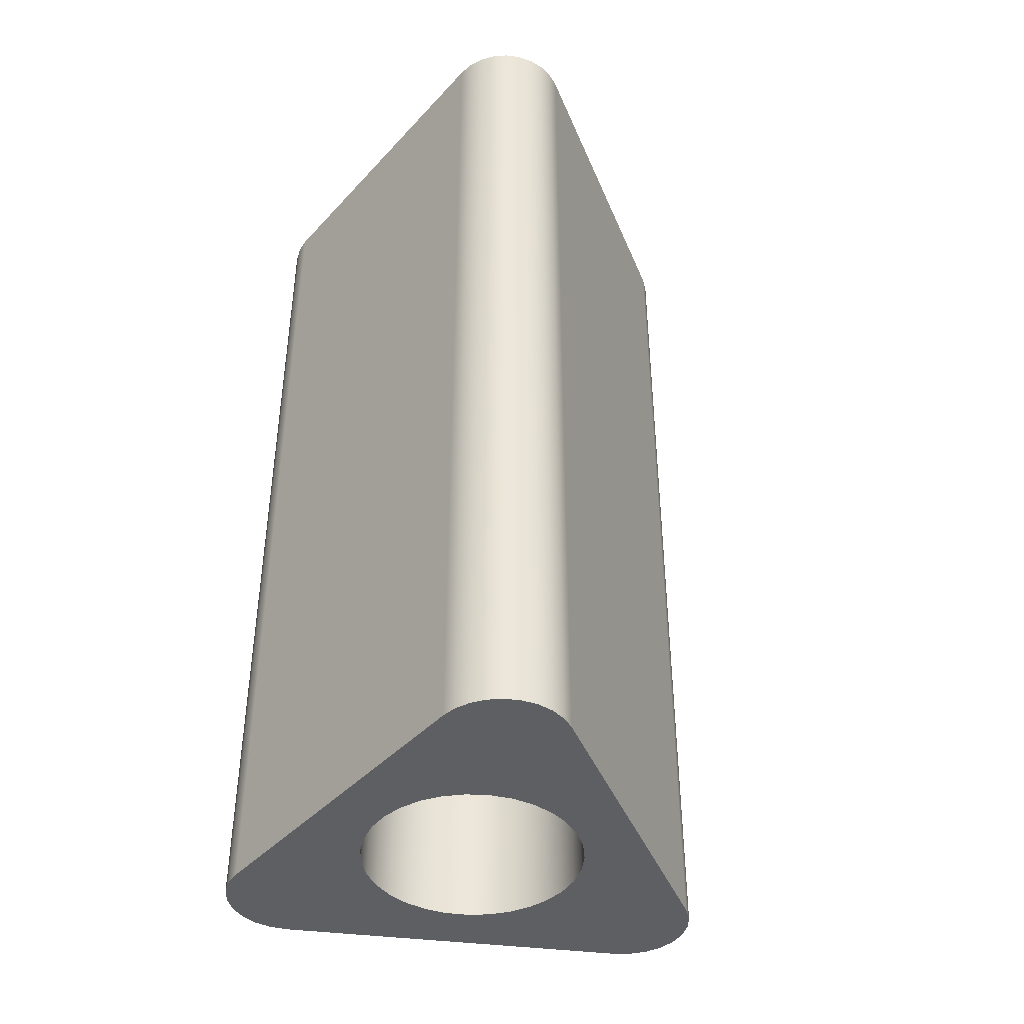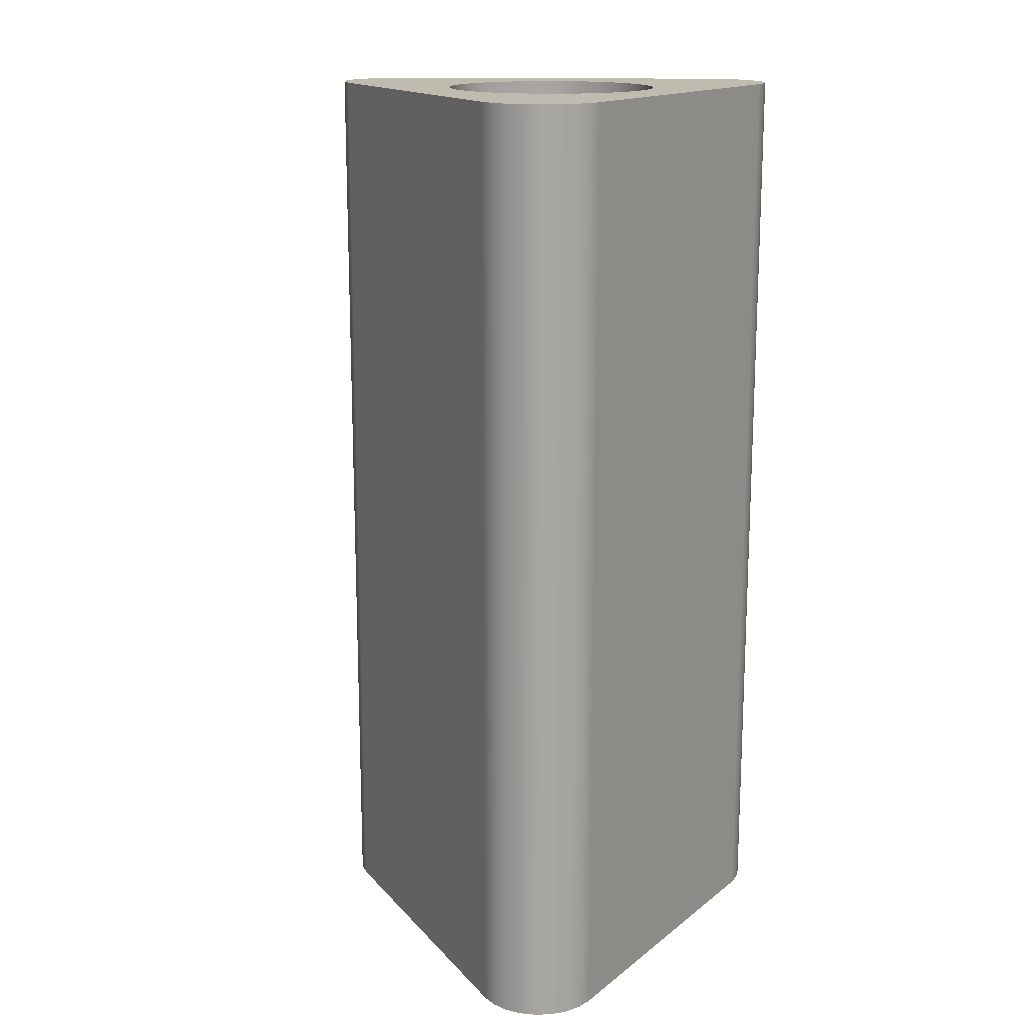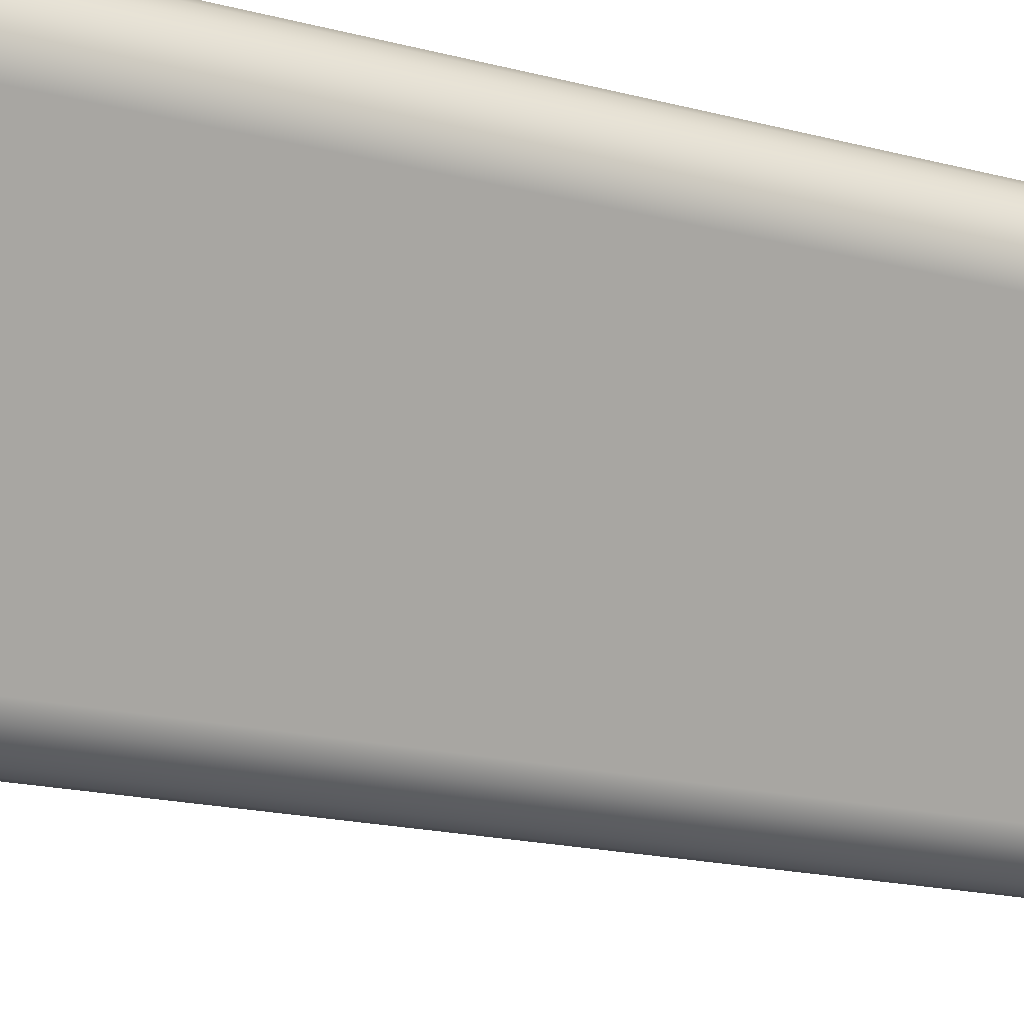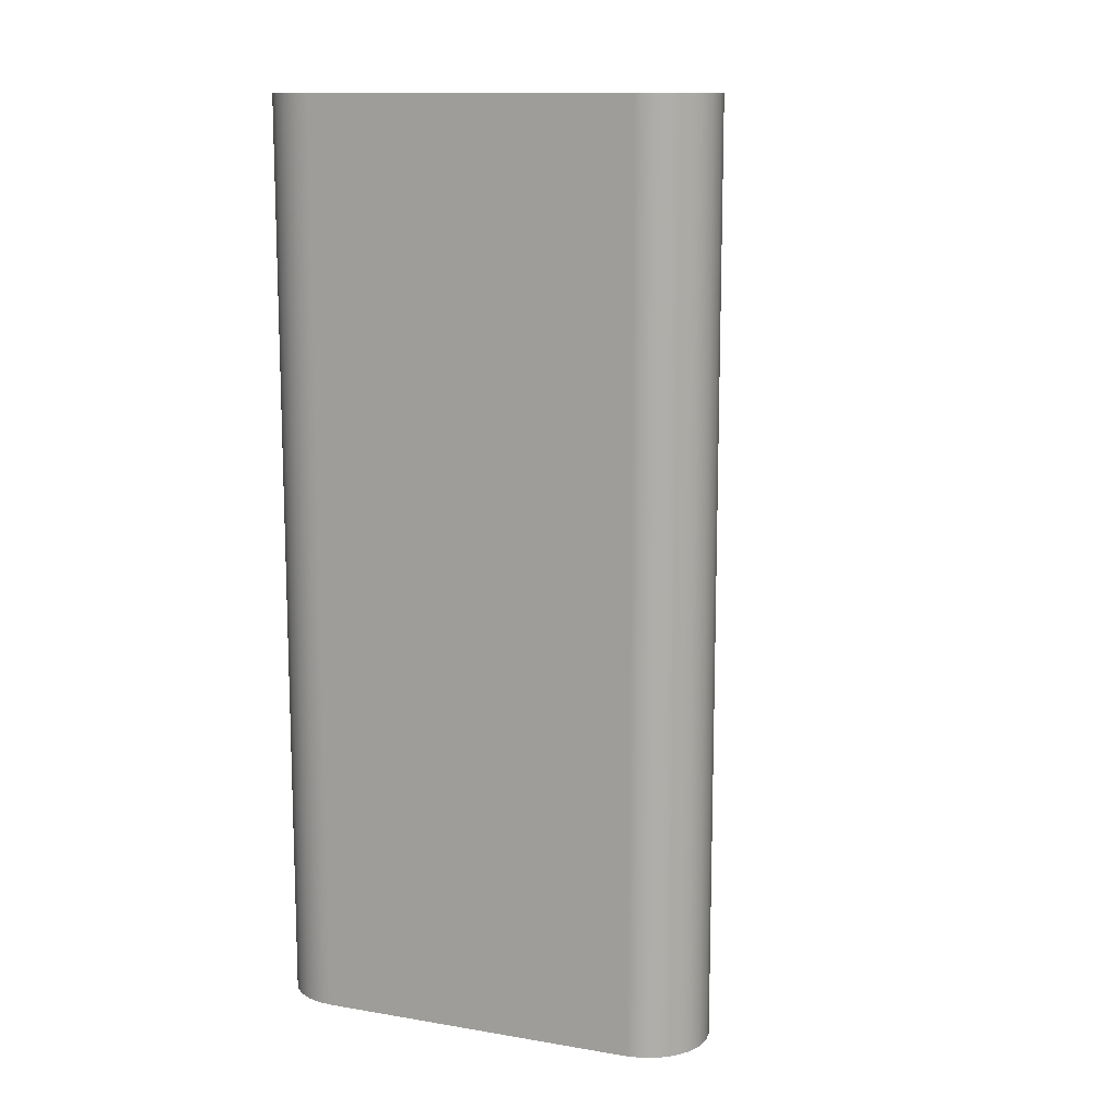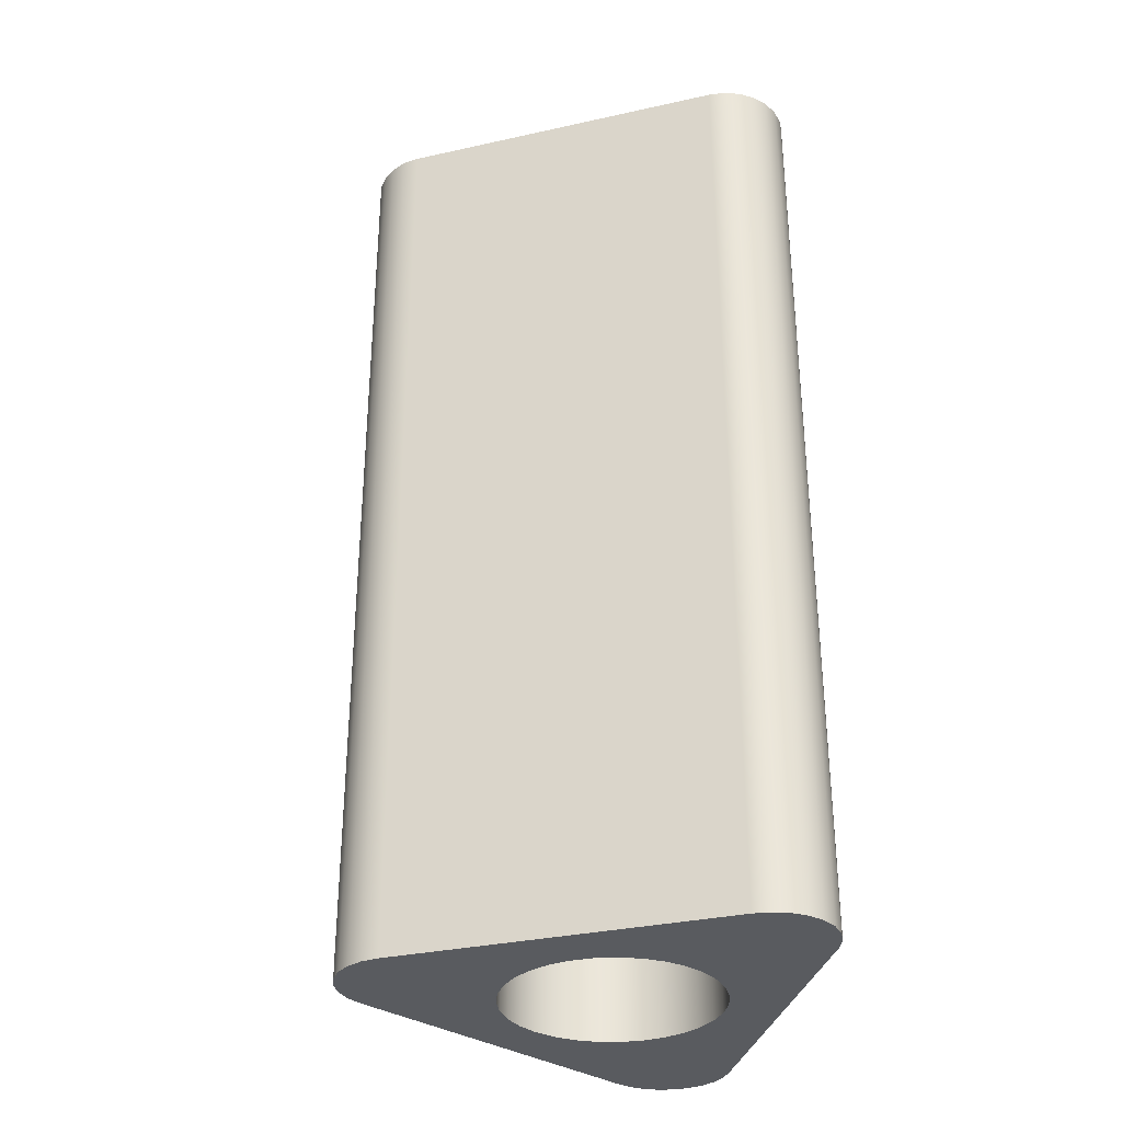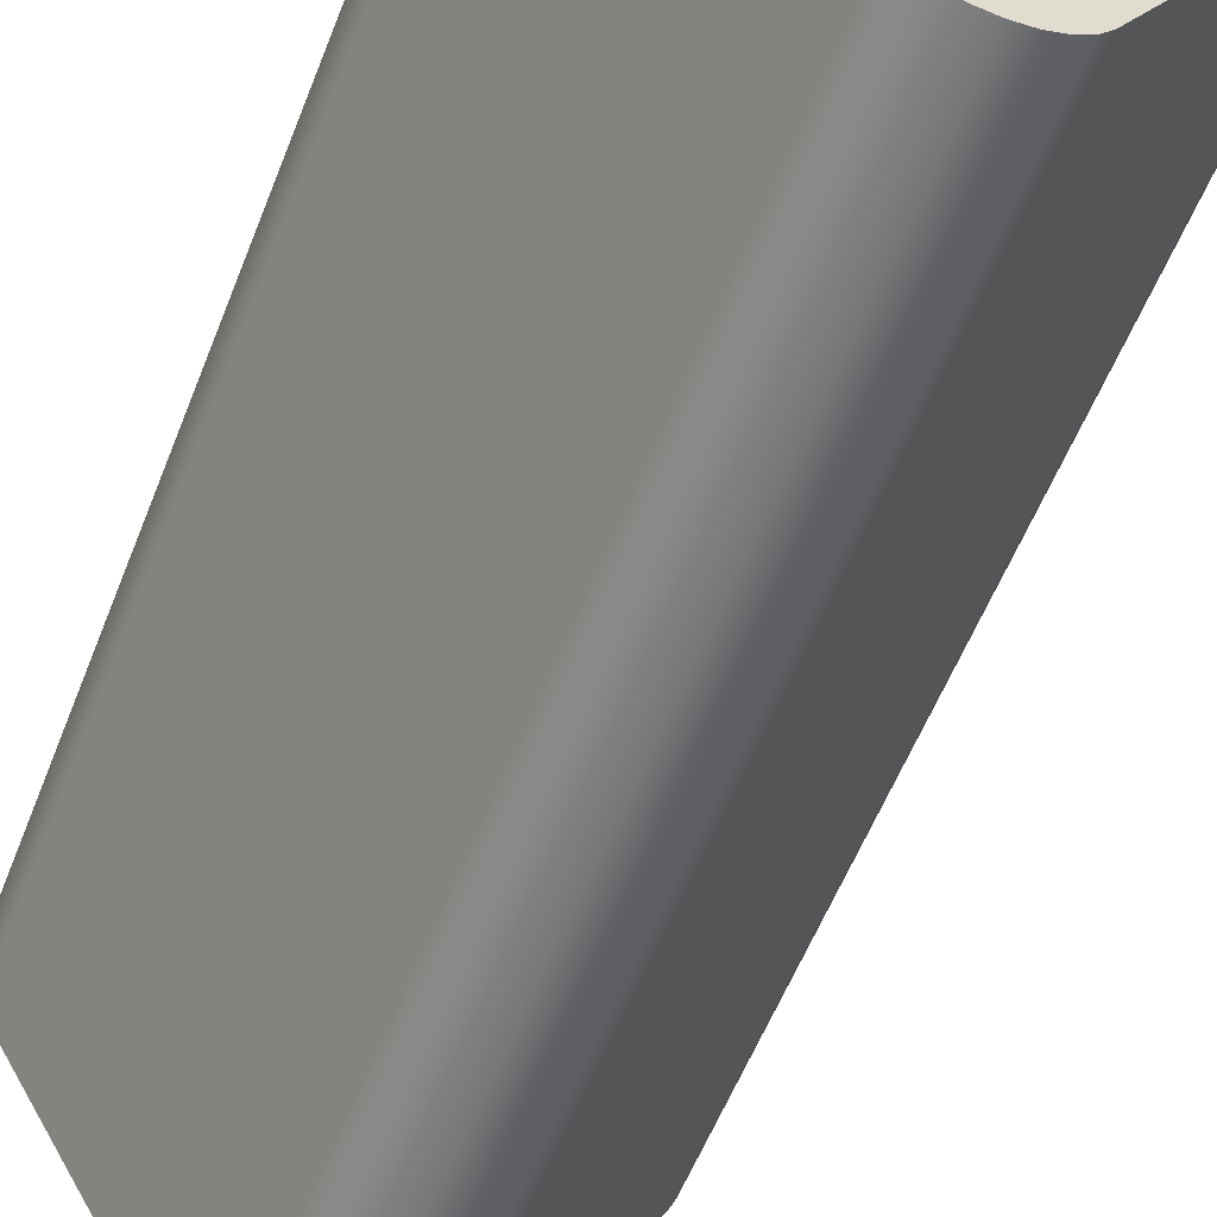
<metadata>
{"format":"obj","ext":"obj","renderer":"f3d","projection":"perspective","resolution":1024,"background":"white","views":[{"elev":-42.0,"azim":51.5,"up":"+Y"},{"elev":15.9,"azim":-56.6,"up":"+Y"},{"elev":-18.4,"azim":-116.7,"up":"+Z"},{"elev":12.5,"azim":141.8,"up":"+Y"},{"elev":-32.5,"azim":-102.8,"up":"+Y"},{"elev":-56.7,"azim":-21.2,"up":"+Z"}]}
</metadata>
<code>
v -0.25 2.2 3.062e-17
v -0.2449 2.2 0.05032
v -0.2297 2.2 0.09859
v -0.2052 2.2 0.1428
v -0.1722 2.2 0.1812
v -0.1322 2.2 0.2122
v -0.08683 2.2 0.2344
v -0.03786 2.2 0.2471
v 0.01266 2.2 0.2497
v 0.06266 2.2 0.242
v 0.1101 2.2 0.2245
v 0.153 2.2 0.1977
v 0.1897 2.2 0.1628
v 0.2186 2.2 0.1213
v 0.2385 2.2 0.07484
v 0.2487 2.2 0.02529
v 0.2487 2.2 -0.02529
v 0.2385 2.2 -0.07484
v 0.2186 2.2 -0.1213
v 0.1897 2.2 -0.1628
v 0.153 2.2 -0.1977
v 0.1101 2.2 -0.2245
v 0.06266 2.2 -0.242
v 0.01266 2.2 -0.2497
v -0.03786 2.2 -0.2471
v -0.08683 2.2 -0.2344
v -0.1322 2.2 -0.2122
v -0.1722 2.2 -0.1812
v -0.2052 2.2 -0.1428
v -0.2297 2.2 -0.09859
v -0.2449 2.2 -0.05032
v -0.25 0 3.062e-17
v -0.2449 0 -0.05032
v -0.2297 0 -0.09859
v -0.2052 0 -0.1428
v -0.1722 0 -0.1812
v -0.1322 0 -0.2122
v -0.08683 0 -0.2344
v -0.03786 0 -0.2471
v 0.01266 0 -0.2497
v 0.06266 0 -0.242
v 0.1101 0 -0.2245
v 0.153 0 -0.1977
v 0.1897 0 -0.1628
v 0.2186 0 -0.1213
v 0.2385 0 -0.07484
v 0.2487 0 -0.02529
v 0.2487 0 0.02529
v 0.2385 0 0.07484
v 0.2186 0 0.1213
v 0.1897 0 0.1628
v 0.153 0 0.1977
v 0.1101 0 0.2245
v 0.06266 0 0.242
v 0.01266 0 0.2497
v -0.03786 0 0.2471
v -0.08683 0 0.2344
v -0.1322 0 0.2122
v -0.1722 0 0.1812
v -0.2052 0 0.1428
v -0.2297 0 0.09859
v -0.2449 0 0.05032
v -0.25 2.2 3.062e-17
v -0.25 0 3.062e-17
v 0.517 0 0.1428
v 0.1275 0 -0.5264
v 0.1275 2.2 -0.5264
v 0.517 2.2 0.1428
v 0.3847 0 0.3727
v 0.4201 0 0.3686
v 0.4535 0 0.3564
v 0.4832 0 0.3368
v 0.5076 0 0.3109
v 0.5254 0 0.2801
v 0.5355 0 0.2459
v 0.5375 0 0.2104
v 0.5312 0 0.1754
v 0.517 0 0.1428
v 0.517 2.2 0.1428
v 0.5312 2.2 0.1754
v 0.5375 2.2 0.2104
v 0.5355 2.2 0.2459
v 0.5254 2.2 0.2801
v 0.5076 2.2 0.3109
v 0.4832 2.2 0.3368
v 0.4535 2.2 0.3564
v 0.4201 2.2 0.3686
v 0.3847 2.2 0.3727
v -0.391 0 0.3727
v 0.3847 0 0.3727
v 0.3847 2.2 0.3727
v -0.391 2.2 0.3727
v -0.5209 0 0.1477
v -0.5359 0 0.1839
v -0.541 0 0.2227
v -0.5359 0 0.2616
v -0.5209 0 0.2977
v -0.4971 0 0.3288
v -0.466 0 0.3526
v -0.4298 0 0.3676
v -0.391 0 0.3727
v -0.391 2.2 0.3727
v -0.4298 2.2 0.3676
v -0.466 2.2 0.3526
v -0.4971 2.2 0.3288
v -0.5209 2.2 0.2977
v -0.5359 2.2 0.2616
v -0.541 2.2 0.2227
v -0.5359 2.2 0.1839
v -0.5209 2.2 0.1477
v -0.132 0 -0.5259
v -0.5209 0 0.1477
v -0.5209 2.2 0.1477
v -0.132 2.2 -0.5259
v 0.1275 0 -0.5264
v 0.1036 0 -0.5573
v 0.07256 0 -0.581
v 0.03641 0 -0.5959
v -0.00236 0 -0.6009
v -0.04111 0 -0.5957
v -0.07721 0 -0.5807
v -0.1082 0 -0.5569
v -0.132 0 -0.5259
v -0.132 2.2 -0.5259
v -0.1082 2.2 -0.5569
v -0.07721 2.2 -0.5807
v -0.04111 2.2 -0.5957
v -0.00236 2.2 -0.6009
v 0.03641 2.2 -0.5959
v 0.07256 2.2 -0.581
v 0.1036 2.2 -0.5573
v 0.1275 2.2 -0.5264
v -0.25 2.2 3.062e-17
v -0.2449 2.2 -0.05032
v -0.2297 2.2 -0.09859
v -0.2052 2.2 -0.1428
v -0.1722 2.2 -0.1812
v -0.1322 2.2 -0.2122
v -0.08683 2.2 -0.2344
v -0.03786 2.2 -0.2471
v 0.01266 2.2 -0.2497
v 0.06266 2.2 -0.242
v 0.1101 2.2 -0.2245
v 0.153 2.2 -0.1977
v 0.1897 2.2 -0.1628
v 0.2186 2.2 -0.1213
v 0.2385 2.2 -0.07484
v 0.2487 2.2 -0.02529
v 0.2487 2.2 0.02529
v 0.2385 2.2 0.07484
v 0.2186 2.2 0.1213
v 0.1897 2.2 0.1628
v 0.153 2.2 0.1977
v 0.1101 2.2 0.2245
v 0.06266 2.2 0.242
v 0.01266 2.2 0.2497
v -0.03786 2.2 0.2471
v -0.08683 2.2 0.2344
v -0.1322 2.2 0.2122
v -0.1722 2.2 0.1812
v -0.2052 2.2 0.1428
v -0.2297 2.2 0.09859
v -0.2449 2.2 0.05032
v 0.1275 2.2 -0.5264
v 0.1036 2.2 -0.5573
v 0.07256 2.2 -0.581
v 0.03641 2.2 -0.5959
v -0.00236 2.2 -0.6009
v -0.04111 2.2 -0.5957
v -0.07721 2.2 -0.5807
v -0.1082 2.2 -0.5569
v -0.132 2.2 -0.5259
v -0.5209 2.2 0.1477
v -0.5359 2.2 0.1839
v -0.541 2.2 0.2227
v -0.5359 2.2 0.2616
v -0.5209 2.2 0.2977
v -0.4971 2.2 0.3288
v -0.466 2.2 0.3526
v -0.4298 2.2 0.3676
v -0.391 2.2 0.3727
v 0.3847 2.2 0.3727
v 0.4201 2.2 0.3686
v 0.4535 2.2 0.3564
v 0.4832 2.2 0.3368
v 0.5076 2.2 0.3109
v 0.5254 2.2 0.2801
v 0.5355 2.2 0.2459
v 0.5375 2.2 0.2104
v 0.5312 2.2 0.1754
v 0.517 2.2 0.1428
v -0.25 0 3.062e-17
v -0.2449 0 0.05032
v -0.2297 0 0.09859
v -0.2052 0 0.1428
v -0.1722 0 0.1812
v -0.1322 0 0.2122
v -0.08683 0 0.2344
v -0.03786 0 0.2471
v 0.01266 0 0.2497
v 0.06266 0 0.242
v 0.1101 0 0.2245
v 0.153 0 0.1977
v 0.1897 0 0.1628
v 0.2186 0 0.1213
v 0.2385 0 0.07484
v 0.2487 0 0.02529
v 0.2487 0 -0.02529
v 0.2385 0 -0.07484
v 0.2186 0 -0.1213
v 0.1897 0 -0.1628
v 0.153 0 -0.1977
v 0.1101 0 -0.2245
v 0.06266 0 -0.242
v 0.01266 0 -0.2497
v -0.03786 0 -0.2471
v -0.08683 0 -0.2344
v -0.1322 0 -0.2122
v -0.1722 0 -0.1812
v -0.2052 0 -0.1428
v -0.2297 0 -0.09859
v -0.2449 0 -0.05032
v -0.132 0 -0.5259
v -0.1082 0 -0.5569
v -0.07721 0 -0.5807
v -0.04111 0 -0.5957
v -0.00236 0 -0.6009
v 0.03641 0 -0.5959
v 0.07256 0 -0.581
v 0.1036 0 -0.5573
v 0.1275 0 -0.5264
v 0.517 0 0.1428
v 0.5312 0 0.1754
v 0.5375 0 0.2104
v 0.5355 0 0.2459
v 0.5254 0 0.2801
v 0.5076 0 0.3109
v 0.4832 0 0.3368
v 0.4535 0 0.3564
v 0.4201 0 0.3686
v 0.3847 0 0.3727
v -0.391 0 0.3727
v -0.4298 0 0.3676
v -0.466 0 0.3526
v -0.4971 0 0.3288
v -0.5209 0 0.2977
v -0.5359 0 0.2616
v -0.541 0 0.2227
v -0.5359 0 0.1839
v -0.5209 0 0.1477
g fffbd0ca-e36f-11ea-90d0-54bf646e7e1f
f 2 62 1
f 1 62 64
f 63 32 31
f 31 32 33
f 31 33 30
f 30 33 34
f 30 34 29
f 29 34 35
f 29 35 28
f 28 35 36
f 28 36 27
f 27 36 37
f 27 37 26
f 26 37 38
f 26 38 25
f 25 38 39
f 25 39 24
f 24 39 40
f 24 40 23
f 23 40 41
f 23 41 22
f 22 41 42
f 22 42 21
f 21 42 43
f 21 43 20
f 20 43 44
f 20 44 19
f 19 44 45
f 19 45 18
f 18 45 46
f 18 46 17
f 17 46 47
f 17 47 16
f 16 47 48
f 16 48 15
f 15 48 49
f 15 49 14
f 14 49 50
f 14 50 13
f 13 50 51
f 13 51 12
f 12 51 52
f 12 52 11
f 11 52 53
f 11 53 10
f 10 53 54
f 10 54 9
f 9 54 55
f 9 55 8
f 8 55 56
f 8 56 7
f 7 56 57
f 7 57 6
f 6 57 58
f 6 58 5
f 5 58 59
f 5 59 4
f 4 59 60
f 4 60 3
f 3 60 61
f 3 61 2
f 2 61 62
g fffd7e82-e36f-11ea-b0f8-54bf646e7e1f
f 65 66 68
f 68 66 67
g ffff0530-e36f-11ea-be78-54bf646e7e1f
f 88 69 87
f 87 69 70
f 87 70 71
f 87 71 86
f 86 71 72
f 86 72 85
f 85 72 73
f 85 73 84
f 84 73 74
f 84 74 83
f 83 74 75
f 83 75 82
f 82 75 76
f 82 76 81
f 81 76 77
f 81 77 80
f 80 77 79
f 79 77 78
g 00008bee-e370-11ea-9079-54bf646e7e1f
f 89 90 92
f 92 90 91
g 0002128a-e370-11ea-88f3-54bf646e7e1f
f 110 93 109
f 109 93 94
f 109 94 108
f 108 94 95
f 108 95 107
f 107 95 96
f 107 96 106
f 106 96 97
f 106 97 105
f 105 97 98
f 105 98 104
f 104 98 99
f 104 99 103
f 103 99 100
f 103 100 102
f 102 100 101
g 00037206-e370-11ea-afa6-54bf646e7e1f
f 111 112 114
f 114 112 113
g 0004f8c8-e370-11ea-805c-54bf646e7e1f
f 132 115 131
f 131 115 116
f 131 116 130
f 130 116 117
f 130 117 129
f 129 117 118
f 129 118 128
f 128 118 119
f 128 119 127
f 127 119 120
f 127 120 126
f 126 120 121
f 126 121 125
f 125 121 122
f 125 122 124
f 124 122 123
g 00067f66-e370-11ea-816d-54bf646e7e1f
f 163 133 173
f 173 133 134
f 173 134 135
f 135 136 173
f 173 136 172
f 172 136 137
f 172 137 138
f 138 139 172
f 172 139 140
f 172 140 141
f 172 141 164
f 164 141 142
f 164 142 143
f 143 144 164
f 164 144 145
f 164 145 146
f 164 146 191
f 191 146 147
f 191 147 148
f 148 149 191
f 191 149 150
f 191 150 151
f 152 182 151
f 151 182 183
f 151 183 184
f 152 153 182
f 182 153 154
f 182 154 155
f 155 156 182
f 182 156 181
f 181 156 157
f 181 157 158
f 158 159 181
f 181 159 160
f 181 160 161
f 181 161 173
f 173 161 162
f 173 162 163
f 172 164 171
f 171 164 165
f 171 165 170
f 170 165 166
f 170 166 169
f 169 166 167
f 169 167 168
f 173 174 181
f 181 174 175
f 181 175 176
f 176 177 181
f 181 177 178
f 181 178 179
f 179 180 181
f 184 185 151
f 151 185 186
f 151 186 187
f 187 188 151
f 151 188 189
f 151 189 190
f 190 191 151
g 000805f6-e370-11ea-abd3-54bf646e7e1f
f 222 192 250
f 250 192 193
f 250 193 194
f 194 195 250
f 250 195 242
f 250 242 249
f 249 242 248
f 248 242 247
f 247 242 246
f 246 242 245
f 245 242 244
f 244 242 243
f 195 196 242
f 242 196 197
f 242 197 198
f 198 199 242
f 242 199 200
f 242 200 241
f 241 200 201
f 241 201 202
f 202 203 241
f 241 203 204
f 241 204 205
f 206 232 205
f 205 232 233
f 205 233 234
f 206 207 232
f 232 207 208
f 232 208 209
f 209 210 232
f 232 210 231
f 231 210 211
f 231 211 212
f 212 213 231
f 231 213 214
f 231 214 215
f 231 215 223
f 223 215 216
f 223 216 217
f 217 218 223
f 223 218 219
f 223 219 220
f 223 220 250
f 250 220 221
f 250 221 222
f 223 224 231
f 231 224 230
f 230 224 225
f 230 225 229
f 229 225 226
f 229 226 228
f 228 226 227
f 234 235 205
f 205 235 236
f 205 236 237
f 237 238 205
f 205 238 239
f 205 239 240
f 240 241 205

</code>
